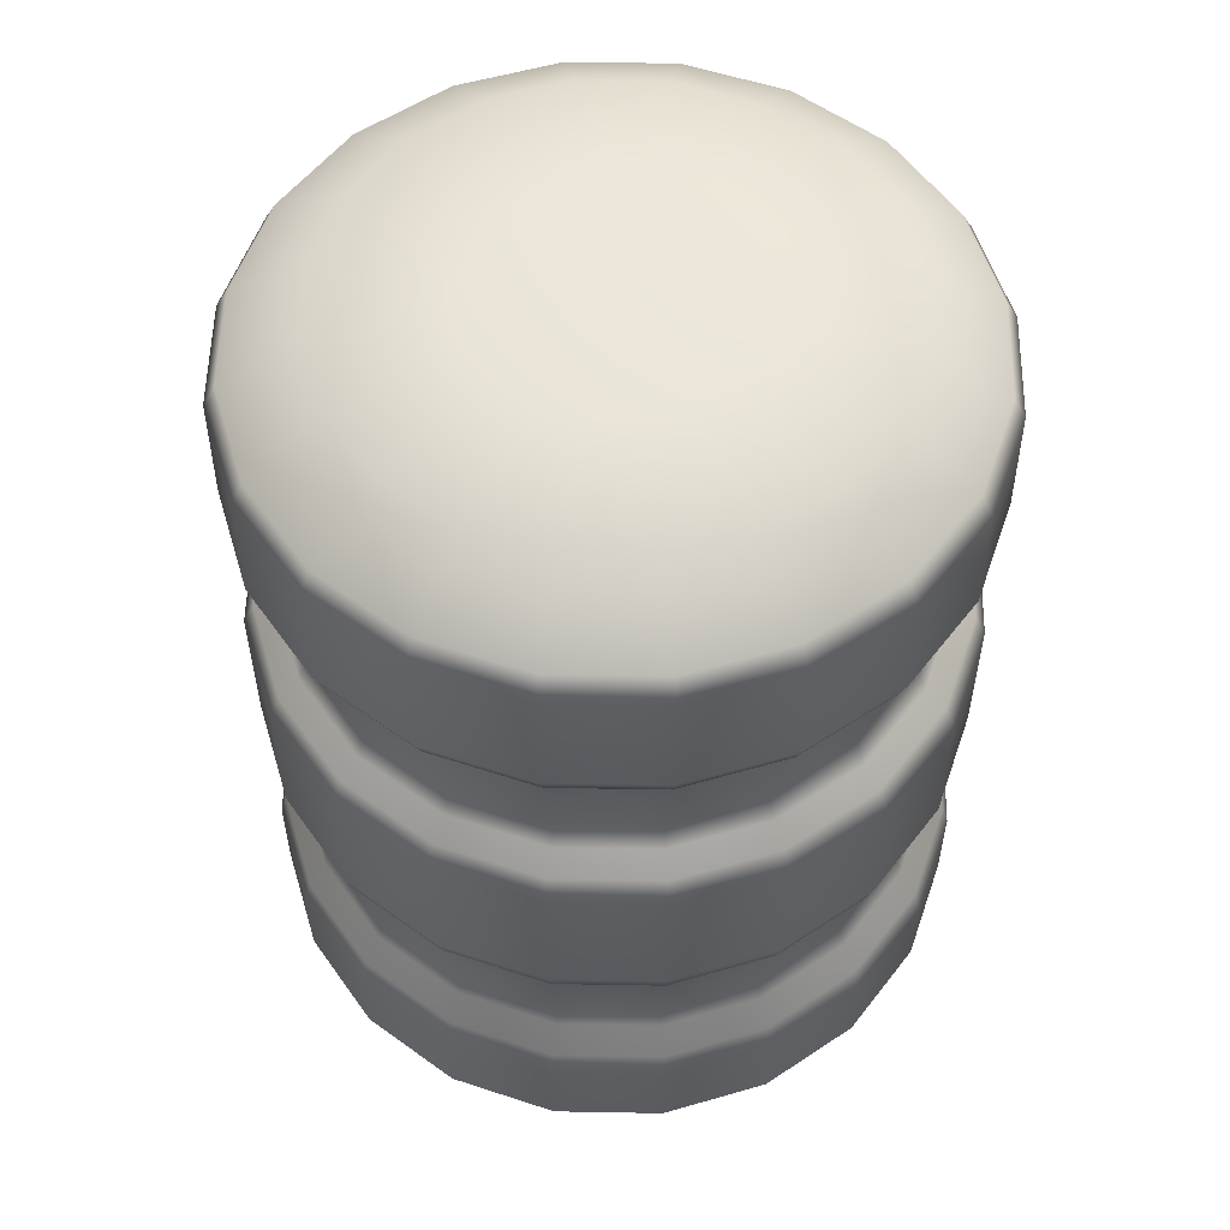
<metadata>
{"format":"obj","ext":"obj","renderer":"f3d","projection":"perspective","resolution":1024,"background":"white","views":[{"elev":55.7,"azim":-169.9,"up":"+Z"}]}
</metadata>
<code>
g default
v 0.6523 0.2119 -0.75
v 0.5548 0.4031 -0.75
v 0.4031 0.5548 -0.75
v 0.2119 0.6523 -0.75
v -0 0.6858 -0.75
v -0.2119 0.6523 -0.75
v -0.4031 0.5548 -0.75
v -0.5548 0.4031 -0.75
v -0.6523 0.2119 -0.75
v -0.6858 0 -0.75
v -0.6523 -0.2119 -0.75
v -0.5548 -0.4031 -0.75
v -0.4031 -0.5548 -0.75
v -0.2119 -0.6523 -0.75
v -0 -0.6858 -0.75
v 0.2119 -0.6523 -0.75
v 0.4031 -0.5548 -0.75
v 0.5548 -0.4031 -0.75
v 0.6523 -0.2119 -0.75
v 0.6858 0 -0.75
v 0 0 -0.7902
v -0 0.3429 -0.7902
v -0.106 0.3261 -0.7902
v -0.2016 0.2774 -0.7902
v -0.2774 0.2016 -0.7902
v -0.3261 0.106 -0.7902
v -0.3429 0 -0.7902
v -0.3261 -0.106 -0.7902
v -0.2774 -0.2016 -0.7902
v -0.2016 -0.2774 -0.7902
v -0.106 -0.3261 -0.7902
v -0 -0.3429 -0.7902
v 0.106 -0.3261 -0.7902
v 0.2016 -0.2774 -0.7902
v 0.2774 -0.2016 -0.7902
v 0.3261 -0.106 -0.7902
v 0.3429 0 -0.7902
v 0.3261 0.106 -0.7902
v 0.2774 0.2016 -0.7902
v 0.2016 0.2774 -0.7902
v 0.106 0.3261 -0.7902
v 0.7098 0.2306 1.837
v 0.6038 0.4387 1.837
v 0.4387 0.6038 1.837
v 0.2306 0.7098 1.837
v 0 0.7463 1.837
v -0.2306 0.7098 1.837
v -0.4387 0.6038 1.837
v -0.6038 0.4387 1.837
v -0.7098 0.2306 1.837
v -0.7463 -0 1.837
v -0.7098 -0.2306 1.837
v -0.6038 -0.4387 1.837
v -0.4387 -0.6038 1.837
v -0.2306 -0.7098 1.837
v -0 -0.7463 1.837
v 0.2306 -0.7098 1.837
v 0.4387 -0.6038 1.837
v 0.6038 -0.4387 1.837
v 0.7098 -0.2306 1.837
v 0.7463 0 1.837
v -0 0 1.867
v 0.3019 0.2193 1.867
v 0.3549 0.1153 1.867
v 0.3732 0 1.867
v 0.3549 -0.1153 1.867
v 0.3019 -0.2193 1.867
v 0.2193 -0.3019 1.867
v 0.1153 -0.3549 1.867
v -0 -0.3732 1.867
v -0.1153 -0.3549 1.867
v -0.2193 -0.3019 1.867
v -0.3019 -0.2193 1.867
v -0.3549 -0.1153 1.867
v -0.3732 0 1.867
v -0.3549 0.1153 1.867
v -0.3019 0.2193 1.867
v -0.2193 0.3019 1.867
v -0.1153 0.3549 1.867
v 0 0.3732 1.867
v 0.1153 0.3549 1.867
v 0.2193 0.3019 1.867
v 0.9149 0.2973 -0.6136
v 0.9511 0.309 -0.5527
v 0.7782 0.5654 -0.6136
v 0.809 0.5878 -0.5527
v 0.5654 0.7782 -0.6136
v 0.5878 0.809 -0.5527
v 0.2973 0.9149 -0.6136
v 0.309 0.9511 -0.5527
v -0 0.962 -0.6136
v 0 1 -0.5527
v -0.2973 0.9149 -0.6136
v -0.309 0.9511 -0.5527
v -0.5654 0.7782 -0.6136
v -0.5878 0.809 -0.5527
v -0.7782 0.5654 -0.6136
v -0.809 0.5878 -0.5527
v -0.9149 0.2973 -0.6136
v -0.9511 0.309 -0.5527
v -0.962 0 -0.6136
v -1 0 -0.5527
v -0.9149 -0.2973 -0.6136
v -0.9511 -0.309 -0.5527
v -0.7782 -0.5654 -0.6136
v -0.809 -0.5878 -0.5527
v -0.5654 -0.7782 -0.6136
v -0.5878 -0.809 -0.5527
v -0.2973 -0.9149 -0.6136
v -0.309 -0.9511 -0.5527
v -0 -0.962 -0.6136
v -0 -1 -0.5527
v 0.2973 -0.9149 -0.6136
v 0.309 -0.9511 -0.5527
v 0.5654 -0.7782 -0.6136
v 0.5878 -0.809 -0.5527
v 0.7782 -0.5654 -0.6136
v 0.809 -0.5878 -0.5527
v 0.9149 -0.2973 -0.6136
v 0.9511 -0.309 -0.5527
v 0.962 0 -0.6136
v 1 0 -0.5527
v 0.9511 0.309 -0.2872
v 0.9322 0.3029 -0.2184
v 0.809 0.5878 -0.2872
v 0.793 0.5761 -0.2184
v 0.5878 0.809 -0.2872
v 0.5761 0.793 -0.2184
v 0.309 0.9511 -0.2872
v 0.3029 0.9322 -0.2184
v 0 1 -0.2872
v -0 0.9802 -0.2184
v -0.309 0.9511 -0.2872
v -0.3029 0.9322 -0.2184
v -0.5878 0.809 -0.2872
v -0.5761 0.793 -0.2184
v -0.809 0.5878 -0.2872
v -0.793 0.5761 -0.2184
v -0.9511 0.309 -0.2872
v -0.9322 0.3029 -0.2184
v -1 0 -0.2872
v -0.9802 0 -0.2184
v -0.9511 -0.309 -0.2872
v -0.9322 -0.3029 -0.2184
v -0.809 -0.5878 -0.2872
v -0.793 -0.5761 -0.2184
v -0.5878 -0.809 -0.2872
v -0.5761 -0.793 -0.2184
v -0.309 -0.9511 -0.2872
v -0.3029 -0.9322 -0.2184
v -0 -1 -0.2872
v -0 -0.9802 -0.2184
v 0.309 -0.9511 -0.2872
v 0.3029 -0.9322 -0.2184
v 0.5878 -0.809 -0.2872
v 0.5761 -0.793 -0.2184
v 0.809 -0.5878 -0.2872
v 0.793 -0.5761 -0.2184
v 0.9511 -0.309 -0.2872
v 0.9322 -0.3029 -0.2184
v 1 0 -0.2872
v 0.9802 0 -0.2184
v 0.9511 0.309 0.2873
v 0.9312 0.3026 0.2189
v 0.809 0.5878 0.2873
v 0.7921 0.5755 0.2189
v 0.5878 0.809 0.2873
v 0.5755 0.7921 0.2189
v 0.309 0.9511 0.2873
v 0.3026 0.9312 0.2189
v 0 1 0.2873
v -0 0.9791 0.2189
v -0.309 0.9511 0.2873
v -0.3026 0.9312 0.2189
v -0.5878 0.809 0.2873
v -0.5755 0.7921 0.2189
v -0.809 0.5878 0.2873
v -0.7921 0.5755 0.2189
v -0.9511 0.309 0.2873
v -0.9312 0.3026 0.2189
v -1 0 0.2873
v -0.9791 0 0.2189
v -0.9511 -0.309 0.2873
v -0.9312 -0.3026 0.2189
v -0.809 -0.5878 0.2873
v -0.7921 -0.5755 0.2189
v -0.5878 -0.809 0.2873
v -0.5755 -0.7921 0.2189
v -0.309 -0.9511 0.2873
v -0.3026 -0.9312 0.2189
v -0 -1 0.2873
v -0 -0.9791 0.2189
v 0.309 -0.9511 0.2873
v 0.3026 -0.9312 0.2189
v 0.5878 -0.809 0.2873
v 0.5755 -0.7921 0.2189
v 0.809 -0.5878 0.2873
v 0.7921 -0.5755 0.2189
v 0.9511 -0.309 0.2873
v 0.9312 -0.3026 0.2189
v 1 0 0.2873
v 0.9791 0 0.2189
v 0.9511 0.309 0.7104
v 0.9215 0.2994 0.775
v 0.809 0.5878 0.7104
v 0.7839 0.5695 0.775
v 0.5878 0.809 0.7104
v 0.5695 0.7839 0.775
v 0.309 0.9511 0.7104
v 0.2994 0.9215 0.775
v 0 1 0.7104
v -0 0.9689 0.775
v -0.309 0.9511 0.7104
v -0.2994 0.9215 0.775
v -0.5878 0.809 0.7104
v -0.5695 0.7839 0.775
v -0.809 0.5878 0.7104
v -0.7839 0.5695 0.775
v -0.9511 0.309 0.7104
v -0.9215 0.2994 0.775
v -1 0 0.7104
v -0.9689 0 0.775
v -0.9511 -0.309 0.7104
v -0.9215 -0.2994 0.775
v -0.809 -0.5878 0.7104
v -0.7839 -0.5695 0.775
v -0.5878 -0.809 0.7104
v -0.5695 -0.7839 0.775
v -0.309 -0.9511 0.7104
v -0.2994 -0.9215 0.775
v -0 -1 0.7104
v -0 -0.9689 0.775
v 0.309 -0.9511 0.7104
v 0.2994 -0.9215 0.775
v 0.5878 -0.809 0.7104
v 0.5695 -0.7839 0.775
v 0.809 -0.5878 0.7104
v 0.7839 -0.5695 0.775
v 0.9511 -0.309 0.7104
v 0.9215 -0.2994 0.775
v 1 0 0.7104
v 0.9689 0 0.775
v 0.9243 0.3003 1.223
v 0.9505 0.3088 1.289
v 0.7862 0.5712 1.223
v 0.8086 0.5875 1.289
v 0.5712 0.7862 1.223
v 0.5875 0.8086 1.289
v 0.3003 0.9243 1.223
v 0.3088 0.9505 1.289
v -0 0.9718 1.223
v 0 0.9994 1.289
v -0.3003 0.9243 1.223
v -0.3088 0.9505 1.289
v -0.5712 0.7862 1.223
v -0.5875 0.8086 1.289
v -0.7862 0.5712 1.223
v -0.8086 0.5875 1.289
v -0.9243 0.3003 1.223
v -0.9505 0.3088 1.289
v -0.9718 0 1.223
v -0.9994 -0 1.289
v -0.9243 -0.3003 1.223
v -0.9505 -0.3088 1.289
v -0.7862 -0.5712 1.223
v -0.8086 -0.5875 1.289
v -0.5712 -0.7862 1.223
v -0.5875 -0.8086 1.289
v -0.3003 -0.9243 1.223
v -0.3088 -0.9505 1.289
v -0 -0.9718 1.223
v -0 -0.9994 1.289
v 0.3003 -0.9243 1.223
v 0.3088 -0.9505 1.289
v 0.5712 -0.7862 1.223
v 0.5875 -0.8086 1.289
v 0.7862 -0.5712 1.223
v 0.8086 -0.5875 1.289
v 0.9243 -0.3003 1.223
v 0.9505 -0.3088 1.289
v 0.9718 0 1.223
v 0.9994 -0 1.289
v 0.8805 0.2861 -0.1316
v 0.8617 0.28 -0.06284
v 0.733 0.5325 -0.06284
v 0.749 0.5442 -0.1316
v 0.5325 0.733 -0.06284
v 0.5442 0.749 -0.1316
v 0.28 0.8617 -0.06284
v 0.2861 0.8805 -0.1316
v -0 0.906 -0.06284
v -0 0.9258 -0.1316
v -0.28 0.8617 -0.06284
v -0.2861 0.8805 -0.1316
v -0.5325 0.733 -0.06284
v -0.5442 0.749 -0.1316
v -0.733 0.5325 -0.06284
v -0.749 0.5442 -0.1316
v -0.8617 0.28 -0.06284
v -0.8805 0.2861 -0.1316
v -0.906 0 -0.06284
v -0.9258 0 -0.1316
v -0.8617 -0.28 -0.06284
v -0.8805 -0.2861 -0.1316
v -0.733 -0.5325 -0.06284
v -0.749 -0.5442 -0.1316
v -0.5325 -0.733 -0.06284
v -0.5442 -0.749 -0.1316
v -0.28 -0.8617 -0.06284
v -0.2861 -0.8805 -0.1316
v -0 -0.906 -0.06284
v -0 -0.9258 -0.1316
v 0.28 -0.8617 -0.06284
v 0.2861 -0.8805 -0.1316
v 0.5325 -0.733 -0.06284
v 0.5442 -0.749 -0.1316
v 0.733 -0.5325 -0.06284
v 0.749 -0.5442 -0.1316
v 0.8617 -0.28 -0.06284
v 0.8805 -0.2861 -0.1316
v 0.906 0 -0.06284
v 0.9258 0 -0.1316
v 0.8815 0.2864 0.1411
v 0.8617 0.28 0.07266
v 0.906 0 0.07266
v 0.9269 0 0.1411
v 0.8617 -0.28 0.07266
v 0.8815 -0.2864 0.1411
v 0.733 -0.5325 0.07266
v 0.7499 -0.5448 0.1411
v 0.5325 -0.733 0.07266
v 0.5448 -0.7499 0.1411
v 0.28 -0.8617 0.07266
v 0.2864 -0.8815 0.1411
v -0 -0.906 0.07266
v -0 -0.9269 0.1411
v -0.28 -0.8617 0.07266
v -0.2864 -0.8815 0.1411
v -0.5325 -0.733 0.07266
v -0.5448 -0.7499 0.1411
v -0.733 -0.5325 0.07266
v -0.7499 -0.5448 0.1411
v -0.8617 -0.28 0.07266
v -0.8815 -0.2864 0.1411
v -0.906 0 0.07266
v -0.9269 0 0.1411
v -0.8617 0.28 0.07266
v -0.8815 0.2864 0.1411
v -0.733 0.5325 0.07266
v -0.7499 0.5448 0.1411
v -0.5325 0.733 0.07266
v -0.5448 0.7499 0.1411
v -0.28 0.8617 0.07266
v -0.2864 0.8815 0.1411
v -0 0.906 0.07266
v -0 0.9269 0.1411
v 0.28 0.8617 0.07266
v 0.2864 0.8815 0.1411
v 0.5325 0.733 0.07266
v 0.5448 0.7499 0.1411
v 0.733 0.5325 0.07266
v 0.7499 0.5448 0.1411
v 0.8624 0.2802 0.825
v 0.8329 0.2706 0.8896
v 0.7085 0.5147 0.8896
v 0.7336 0.533 0.825
v 0.5147 0.7085 0.8896
v 0.533 0.7336 0.825
v 0.2706 0.8329 0.8896
v 0.2802 0.8624 0.825
v -0 0.8757 0.8896
v -0 0.9068 0.825
v -0.2706 0.8329 0.8896
v -0.2802 0.8624 0.825
v -0.5147 0.7085 0.8896
v -0.533 0.7336 0.825
v -0.7085 0.5147 0.8896
v -0.7336 0.533 0.825
v -0.8329 0.2706 0.8896
v -0.8624 0.2802 0.825
v -0.8757 0 0.8896
v -0.9068 0 0.825
v -0.8329 -0.2706 0.8896
v -0.8624 -0.2802 0.825
v -0.7085 -0.5147 0.8896
v -0.7336 -0.533 0.825
v -0.5147 -0.7085 0.8896
v -0.533 -0.7336 0.825
v -0.2706 -0.8329 0.8896
v -0.2802 -0.8624 0.825
v -0 -0.8757 0.8896
v -0 -0.9068 0.825
v 0.2706 -0.8329 0.8896
v 0.2802 -0.8624 0.825
v 0.5147 -0.7085 0.8896
v 0.533 -0.7336 0.825
v 0.7085 -0.5147 0.8896
v 0.7336 -0.533 0.825
v 0.8329 -0.2706 0.8896
v 0.8624 -0.2802 0.825
v 0.8757 0 0.8896
v 0.9068 0 0.825
v 0.8596 0.2793 1.157
v 0.8329 0.2706 1.091
v 0.8757 0 1.091
v 0.9038 0 1.157
v 0.8329 -0.2706 1.091
v 0.8596 -0.2793 1.157
v 0.7085 -0.5147 1.091
v 0.7312 -0.5312 1.157
v 0.5147 -0.7085 1.091
v 0.5312 -0.7312 1.157
v 0.2706 -0.8329 1.091
v 0.2793 -0.8596 1.157
v -0 -0.8757 1.091
v -0 -0.9038 1.157
v -0.2706 -0.8329 1.091
v -0.2793 -0.8596 1.157
v -0.5147 -0.7085 1.091
v -0.5312 -0.7312 1.157
v -0.7085 -0.5147 1.091
v -0.7312 -0.5312 1.157
v -0.8329 -0.2706 1.091
v -0.8596 -0.2793 1.157
v -0.8757 0 1.091
v -0.9038 0 1.157
v -0.8329 0.2706 1.091
v -0.8596 0.2793 1.157
v -0.7085 0.5147 1.091
v -0.7312 0.5312 1.157
v -0.5147 0.7085 1.091
v -0.5312 0.7312 1.157
v -0.2706 0.8329 1.091
v -0.2793 0.8596 1.157
v -0 0.8757 1.091
v -0 0.9038 1.157
v 0.2706 0.8329 1.091
v 0.2793 0.8596 1.157
v 0.5147 0.7085 1.091
v 0.5312 0.7312 1.157
v 0.7085 0.5147 1.091
v 0.7312 0.5312 1.157
v 0.9458 0.3073 1.63
v 0.9133 0.2967 1.693
v 0.8046 0.5846 1.63
v 0.7769 0.5644 1.693
v 0.5846 0.8046 1.63
v 0.5644 0.7769 1.693
v 0.3073 0.9458 1.63
v 0.2967 0.9133 1.693
v 0 0.9945 1.63
v 0 0.9603 1.693
v -0.3073 0.9458 1.63
v -0.2967 0.9133 1.693
v -0.5846 0.8046 1.63
v -0.5644 0.7769 1.693
v -0.8046 0.5846 1.63
v -0.7769 0.5644 1.693
v -0.9458 0.3073 1.63
v -0.9133 0.2967 1.693
v -0.9945 -0 1.63
v -0.9603 -0 1.693
v -0.9458 -0.3073 1.63
v -0.9133 -0.2967 1.693
v -0.8046 -0.5846 1.63
v -0.7769 -0.5644 1.693
v -0.5846 -0.8046 1.63
v -0.5644 -0.7769 1.693
v -0.3073 -0.9458 1.63
v -0.2967 -0.9133 1.693
v -0 -0.9945 1.63
v -0 -0.9603 1.693
v 0.3073 -0.9458 1.63
v 0.2967 -0.9133 1.693
v 0.5846 -0.8046 1.63
v 0.5644 -0.7769 1.693
v 0.8046 -0.5846 1.63
v 0.7769 -0.5644 1.693
v 0.9458 -0.3073 1.63
v 0.9133 -0.2967 1.693
v 0.9945 -0 1.63
v 0.9603 0 1.693
g pCylinder1
f 2 1 38 39
f 3 2 39 40
f 4 3 40 41
f 5 4 41 22
f 6 5 22 23
f 7 6 23 24
f 8 7 24 25
f 9 8 25 26
f 10 9 26 27
f 11 10 27 28
f 12 11 28 29
f 13 12 29 30
f 14 13 30 31
f 15 14 31 32
f 16 15 32 33
f 17 16 33 34
f 18 17 34 35
f 19 18 35 36
f 20 19 36 37
f 1 20 37 38
f 23 22 21
f 24 23 21
f 25 24 21
f 26 25 21
f 27 26 21
f 28 27 21
f 29 28 21
f 30 29 21
f 31 30 21
f 32 31 21
f 33 32 21
f 34 33 21
f 35 34 21
f 36 35 21
f 37 36 21
f 38 37 21
f 39 38 21
f 40 39 21
f 41 40 21
f 22 41 21
f 42 43 63 64
f 43 44 82 63
f 44 45 81 82
f 45 46 80 81
f 46 47 79 80
f 47 48 78 79
f 48 49 77 78
f 49 50 76 77
f 50 51 75 76
f 51 52 74 75
f 52 53 73 74
f 53 54 72 73
f 54 55 71 72
f 55 56 70 71
f 56 57 69 70
f 57 58 68 69
f 58 59 67 68
f 59 60 66 67
f 60 61 65 66
f 61 42 64 65
f 64 63 62
f 65 64 62
f 66 65 62
f 67 66 62
f 68 67 62
f 69 68 62
f 70 69 62
f 71 70 62
f 72 71 62
f 73 72 62
f 74 73 62
f 75 74 62
f 76 75 62
f 77 76 62
f 78 77 62
f 79 78 62
f 80 79 62
f 81 80 62
f 82 81 62
f 63 82 62
f 83 84 122 121
f 84 83 85 86
f 86 85 87 88
f 88 87 89 90
f 90 89 91 92
f 92 91 93 94
f 94 93 95 96
f 96 95 97 98
f 98 97 99 100
f 100 99 101 102
f 102 101 103 104
f 104 103 105 106
f 106 105 107 108
f 108 107 109 110
f 110 109 111 112
f 112 111 113 114
f 114 113 115 116
f 116 115 117 118
f 118 117 119 120
f 120 119 121 122
f 123 124 162 161
f 124 123 125 126
f 126 125 127 128
f 128 127 129 130
f 130 129 131 132
f 132 131 133 134
f 134 133 135 136
f 136 135 137 138
f 138 137 139 140
f 140 139 141 142
f 142 141 143 144
f 144 143 145 146
f 146 145 147 148
f 148 147 149 150
f 150 149 151 152
f 152 151 153 154
f 154 153 155 156
f 156 155 157 158
f 158 157 159 160
f 160 159 161 162
f 163 164 166 165
f 164 163 201 202
f 165 166 168 167
f 167 168 170 169
f 169 170 172 171
f 171 172 174 173
f 173 174 176 175
f 175 176 178 177
f 177 178 180 179
f 179 180 182 181
f 181 182 184 183
f 183 184 186 185
f 185 186 188 187
f 187 188 190 189
f 189 190 192 191
f 191 192 194 193
f 193 194 196 195
f 195 196 198 197
f 197 198 200 199
f 199 200 202 201
f 203 204 242 241
f 204 203 205 206
f 206 205 207 208
f 208 207 209 210
f 210 209 211 212
f 212 211 213 214
f 214 213 215 216
f 216 215 217 218
f 218 217 219 220
f 220 219 221 222
f 222 221 223 224
f 224 223 225 226
f 226 225 227 228
f 228 227 229 230
f 230 229 231 232
f 232 231 233 234
f 234 233 235 236
f 236 235 237 238
f 238 237 239 240
f 240 239 241 242
f 243 244 282 281
f 244 243 245 246
f 246 245 247 248
f 248 247 249 250
f 250 249 251 252
f 252 251 253 254
f 254 253 255 256
f 256 255 257 258
f 258 257 259 260
f 260 259 261 262
f 262 261 263 264
f 264 263 265 266
f 266 265 267 268
f 268 267 269 270
f 270 269 271 272
f 272 271 273 274
f 274 273 275 276
f 276 275 277 278
f 278 277 279 280
f 280 279 281 282
f 283 284 321 322
f 284 283 286 285
f 285 286 288 287
f 287 288 290 289
f 289 290 292 291
f 291 292 294 293
f 293 294 296 295
f 295 296 298 297
f 297 298 300 299
f 299 300 302 301
f 301 302 304 303
f 303 304 306 305
f 305 306 308 307
f 307 308 310 309
f 309 310 312 311
f 311 312 314 313
f 313 314 316 315
f 315 316 318 317
f 317 318 320 319
f 319 320 322 321
f 323 324 361 362
f 324 323 326 325
f 325 326 328 327
f 327 328 330 329
f 329 330 332 331
f 331 332 334 333
f 333 334 336 335
f 335 336 338 337
f 337 338 340 339
f 339 340 342 341
f 341 342 344 343
f 343 344 346 345
f 345 346 348 347
f 347 348 350 349
f 349 350 352 351
f 351 352 354 353
f 353 354 356 355
f 355 356 358 357
f 357 358 360 359
f 359 360 362 361
f 363 364 401 402
f 364 363 366 365
f 365 366 368 367
f 367 368 370 369
f 369 370 372 371
f 371 372 374 373
f 373 374 376 375
f 375 376 378 377
f 377 378 380 379
f 379 380 382 381
f 381 382 384 383
f 383 384 386 385
f 385 386 388 387
f 387 388 390 389
f 389 390 392 391
f 391 392 394 393
f 393 394 396 395
f 395 396 398 397
f 397 398 400 399
f 399 400 402 401
f 403 404 441 442
f 404 403 406 405
f 405 406 408 407
f 407 408 410 409
f 409 410 412 411
f 411 412 414 413
f 413 414 416 415
f 415 416 418 417
f 417 418 420 419
f 419 420 422 421
f 421 422 424 423
f 423 424 426 425
f 425 426 428 427
f 427 428 430 429
f 429 430 432 431
f 431 432 434 433
f 433 434 436 435
f 435 436 438 437
f 437 438 440 439
f 439 440 442 441
f 443 444 482 481
f 444 443 445 446
f 446 445 447 448
f 448 447 449 450
f 450 449 451 452
f 452 451 453 454
f 454 453 455 456
f 456 455 457 458
f 458 457 459 460
f 460 459 461 462
f 462 461 463 464
f 464 463 465 466
f 466 465 467 468
f 468 467 469 470
f 470 469 471 472
f 472 471 473 474
f 474 473 475 476
f 476 475 477 478
f 478 477 479 480
f 480 479 481 482
f 1 2 85 83
f 2 3 87 85
f 3 4 89 87
f 4 5 91 89
f 5 6 93 91
f 6 7 95 93
f 7 8 97 95
f 8 9 99 97
f 9 10 101 99
f 10 11 103 101
f 11 12 105 103
f 12 13 107 105
f 13 14 109 107
f 14 15 111 109
f 15 16 113 111
f 16 17 115 113
f 17 18 117 115
f 18 19 119 117
f 19 20 121 119
f 20 1 83 121
f 84 86 125 123
f 86 88 127 125
f 88 90 129 127
f 90 92 131 129
f 92 94 133 131
f 94 96 135 133
f 96 98 137 135
f 98 100 139 137
f 100 102 141 139
f 102 104 143 141
f 104 106 145 143
f 106 108 147 145
f 108 110 149 147
f 110 112 151 149
f 112 114 153 151
f 114 116 155 153
f 116 118 157 155
f 118 120 159 157
f 120 122 161 159
f 122 84 123 161
f 284 285 361 324
f 285 287 359 361
f 287 289 357 359
f 289 291 355 357
f 291 293 353 355
f 293 295 351 353
f 295 297 349 351
f 297 299 347 349
f 299 301 345 347
f 301 303 343 345
f 303 305 341 343
f 305 307 339 341
f 307 309 337 339
f 309 311 335 337
f 311 313 333 335
f 313 315 331 333
f 315 317 329 331
f 317 319 327 329
f 319 321 325 327
f 321 284 324 325
f 163 165 205 203
f 165 167 207 205
f 167 169 209 207
f 169 171 211 209
f 171 173 213 211
f 173 175 215 213
f 175 177 217 215
f 177 179 219 217
f 179 181 221 219
f 181 183 223 221
f 183 185 225 223
f 185 187 227 225
f 187 189 229 227
f 189 191 231 229
f 191 193 233 231
f 193 195 235 233
f 195 197 237 235
f 197 199 239 237
f 199 201 241 239
f 201 163 203 241
f 364 365 441 404
f 365 367 439 441
f 367 369 437 439
f 369 371 435 437
f 371 373 433 435
f 373 375 431 433
f 375 377 429 431
f 377 379 427 429
f 379 381 425 427
f 381 383 423 425
f 383 385 421 423
f 385 387 419 421
f 387 389 417 419
f 389 391 415 417
f 391 393 413 415
f 393 395 411 413
f 395 397 409 411
f 397 399 407 409
f 399 401 405 407
f 401 364 404 405
f 124 126 286 283
f 126 128 288 286
f 128 130 290 288
f 130 132 292 290
f 132 134 294 292
f 134 136 296 294
f 136 138 298 296
f 138 140 300 298
f 140 142 302 300
f 142 144 304 302
f 144 146 306 304
f 146 148 308 306
f 148 150 310 308
f 150 152 312 310
f 152 154 314 312
f 154 156 316 314
f 156 158 318 316
f 158 160 320 318
f 160 162 322 320
f 162 124 283 322
f 326 323 164 202
f 328 326 202 200
f 330 328 200 198
f 332 330 198 196
f 334 332 196 194
f 336 334 194 192
f 338 336 192 190
f 340 338 190 188
f 342 340 188 186
f 344 342 186 184
f 346 344 184 182
f 348 346 182 180
f 350 348 180 178
f 352 350 178 176
f 354 352 176 174
f 356 354 174 172
f 358 356 172 170
f 360 358 170 168
f 362 360 168 166
f 323 362 166 164
f 204 206 366 363
f 206 208 368 366
f 208 210 370 368
f 210 212 372 370
f 212 214 374 372
f 214 216 376 374
f 216 218 378 376
f 218 220 380 378
f 220 222 382 380
f 222 224 384 382
f 224 226 386 384
f 226 228 388 386
f 228 230 390 388
f 230 232 392 390
f 232 234 394 392
f 234 236 396 394
f 236 238 398 396
f 238 240 400 398
f 240 242 402 400
f 242 204 363 402
f 406 403 243 281
f 408 406 281 279
f 410 408 279 277
f 412 410 277 275
f 414 412 275 273
f 416 414 273 271
f 418 416 271 269
f 420 418 269 267
f 422 420 267 265
f 424 422 265 263
f 426 424 263 261
f 428 426 261 259
f 430 428 259 257
f 432 430 257 255
f 434 432 255 253
f 436 434 253 251
f 438 436 251 249
f 440 438 249 247
f 442 440 247 245
f 403 442 245 243
f 244 246 445 443
f 246 248 447 445
f 248 250 449 447
f 250 252 451 449
f 252 254 453 451
f 254 256 455 453
f 256 258 457 455
f 258 260 459 457
f 260 262 461 459
f 262 264 463 461
f 264 266 465 463
f 266 268 467 465
f 268 270 469 467
f 270 272 471 469
f 272 274 473 471
f 274 276 475 473
f 276 278 477 475
f 278 280 479 477
f 280 282 481 479
f 282 244 443 481
f 444 446 43 42
f 446 448 44 43
f 448 450 45 44
f 450 452 46 45
f 452 454 47 46
f 454 456 48 47
f 456 458 49 48
f 458 460 50 49
f 460 462 51 50
f 462 464 52 51
f 464 466 53 52
f 466 468 54 53
f 468 470 55 54
f 470 472 56 55
f 472 474 57 56
f 474 476 58 57
f 476 478 59 58
f 478 480 60 59
f 480 482 61 60
f 482 444 42 61

</code>
